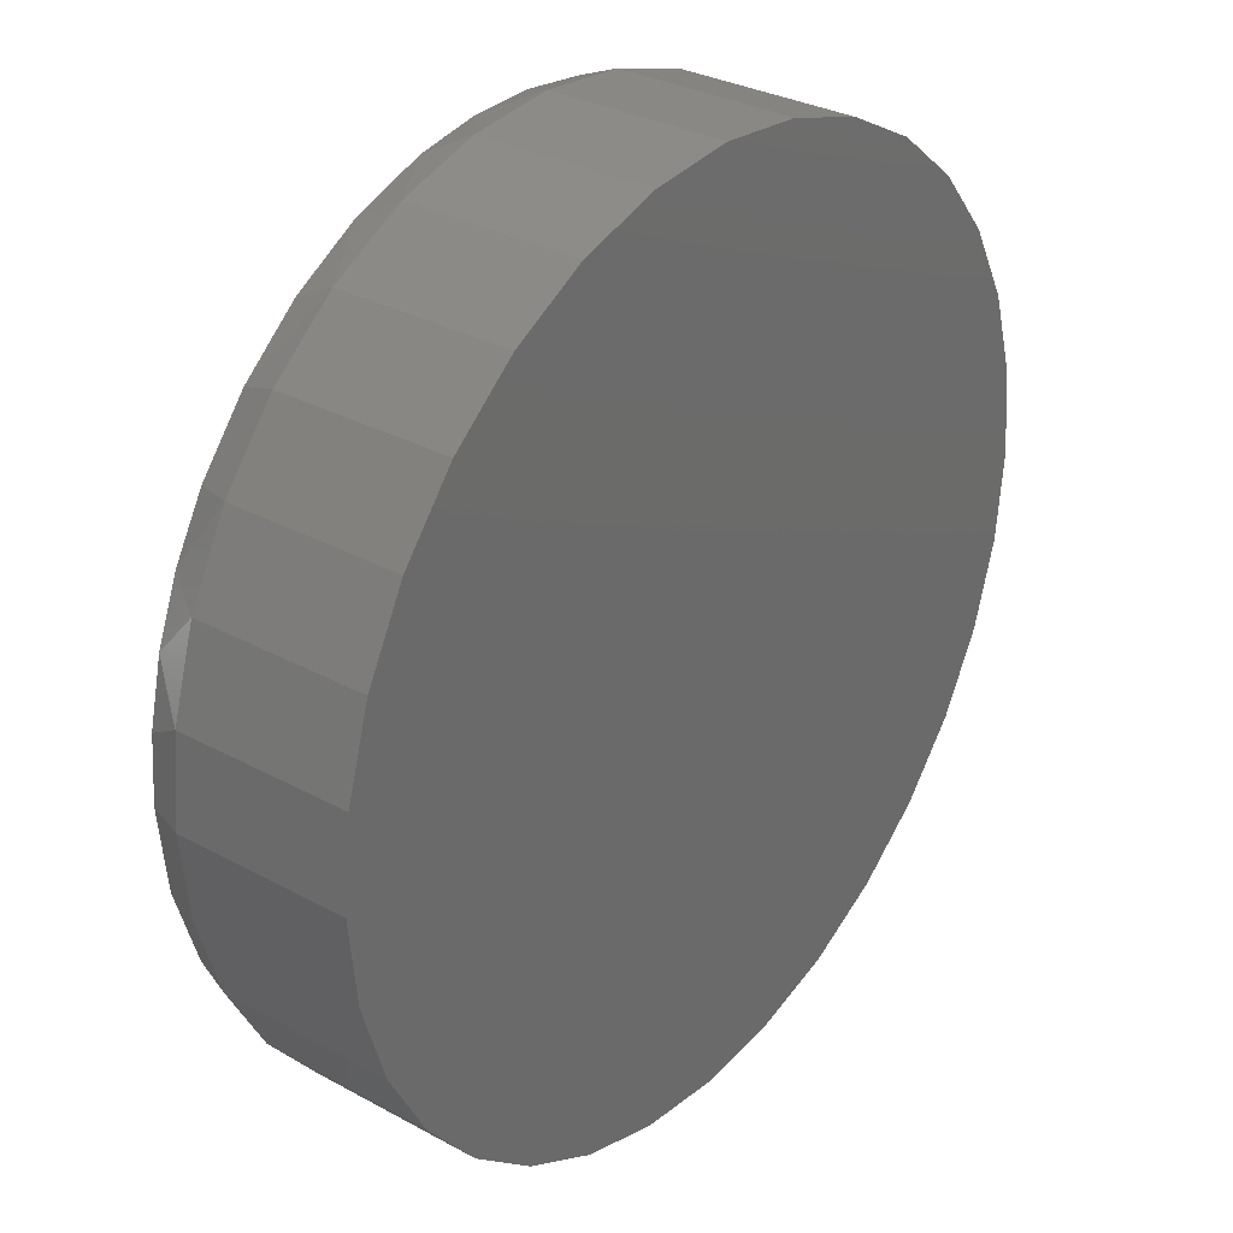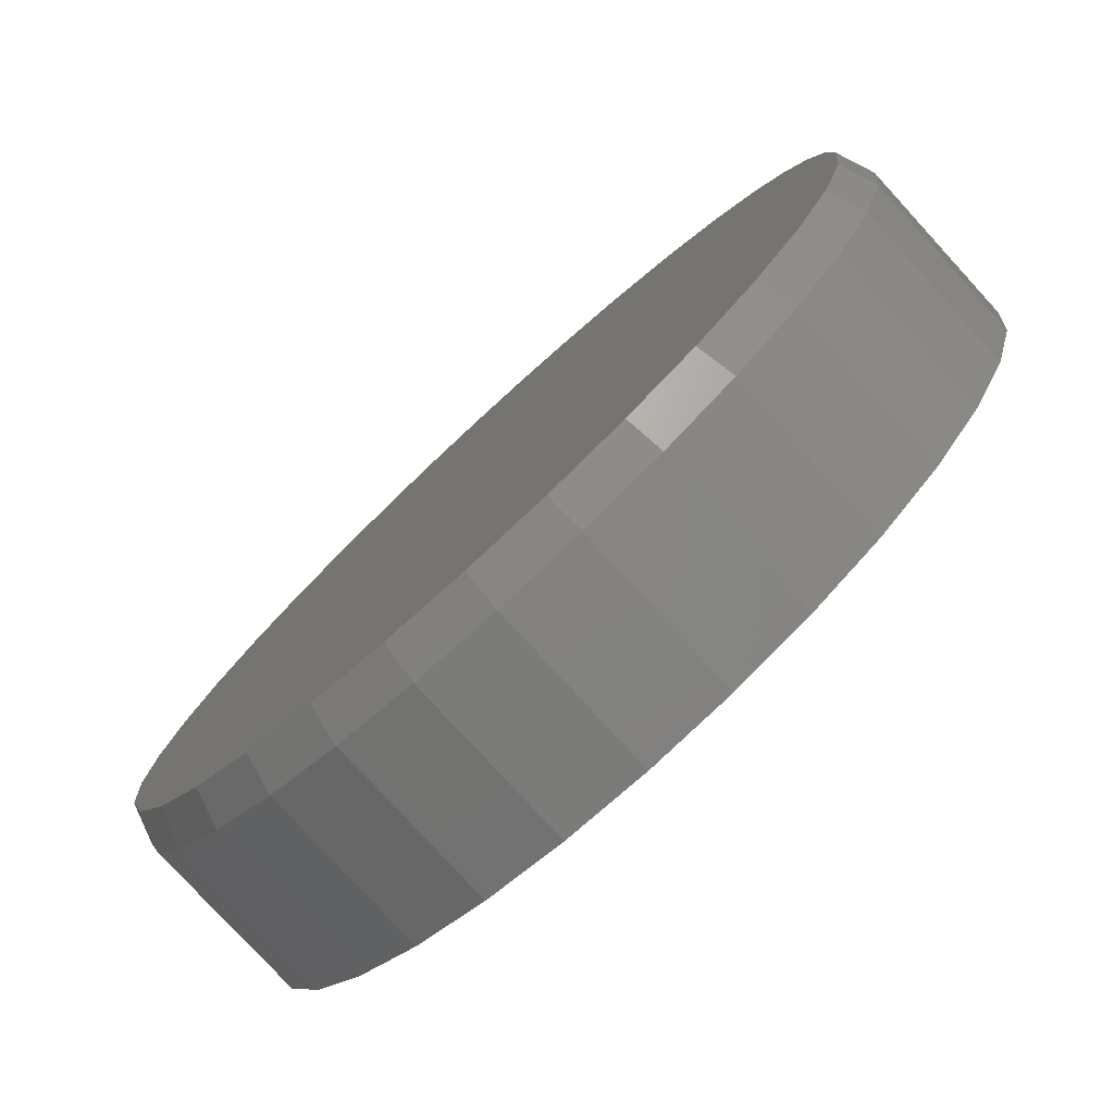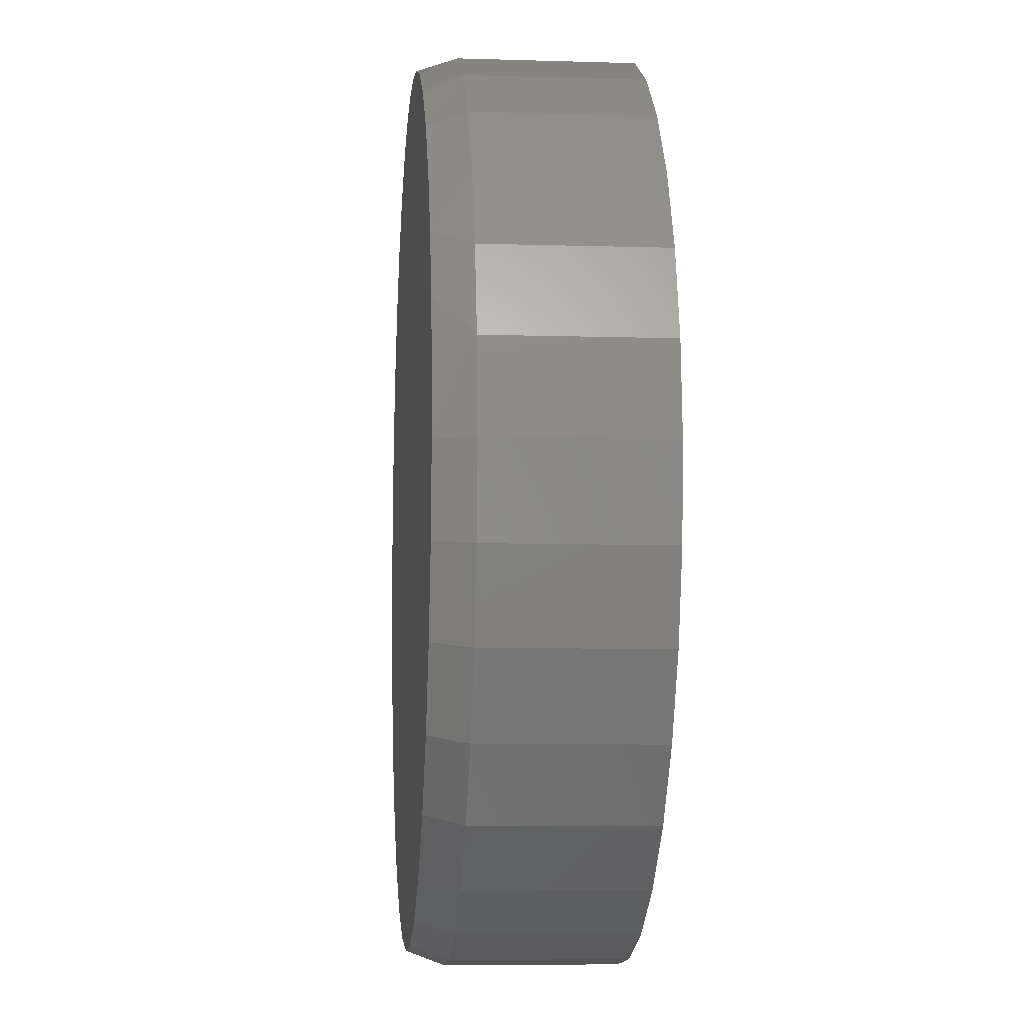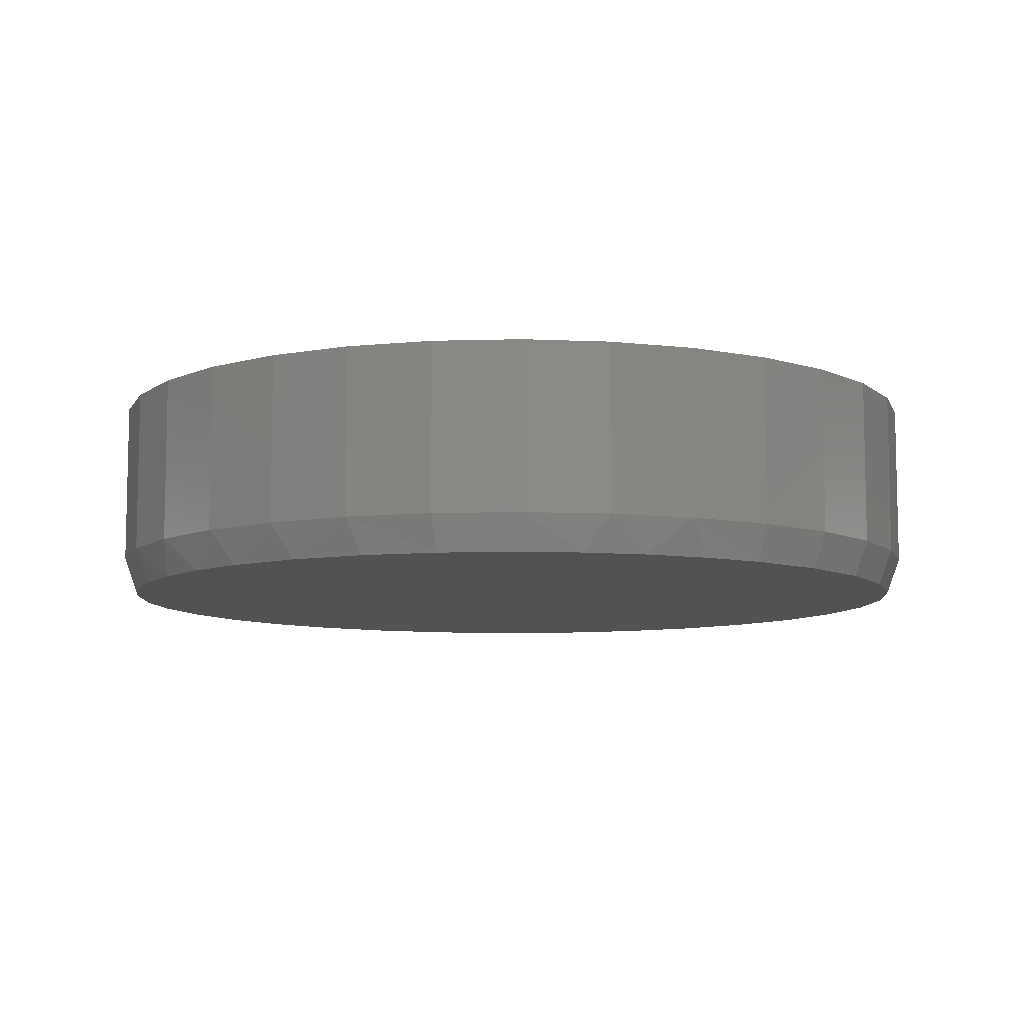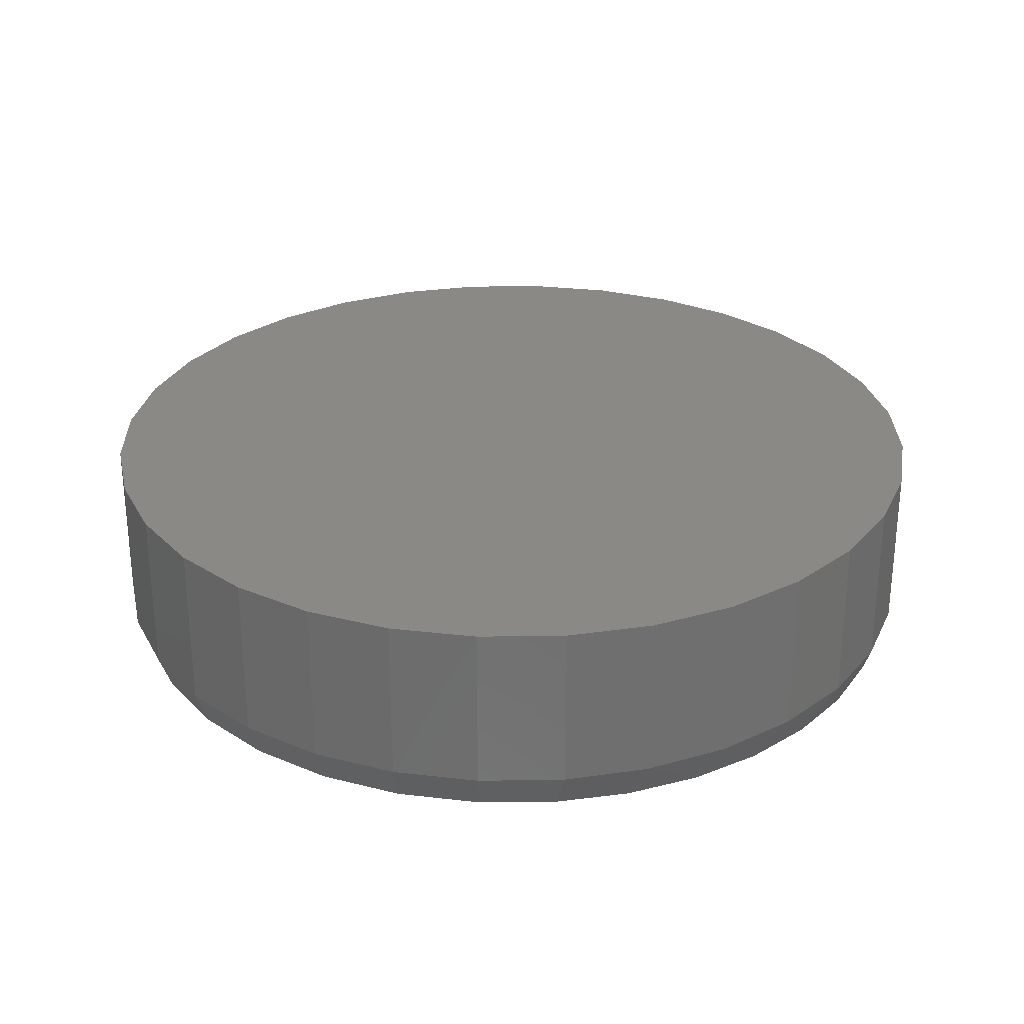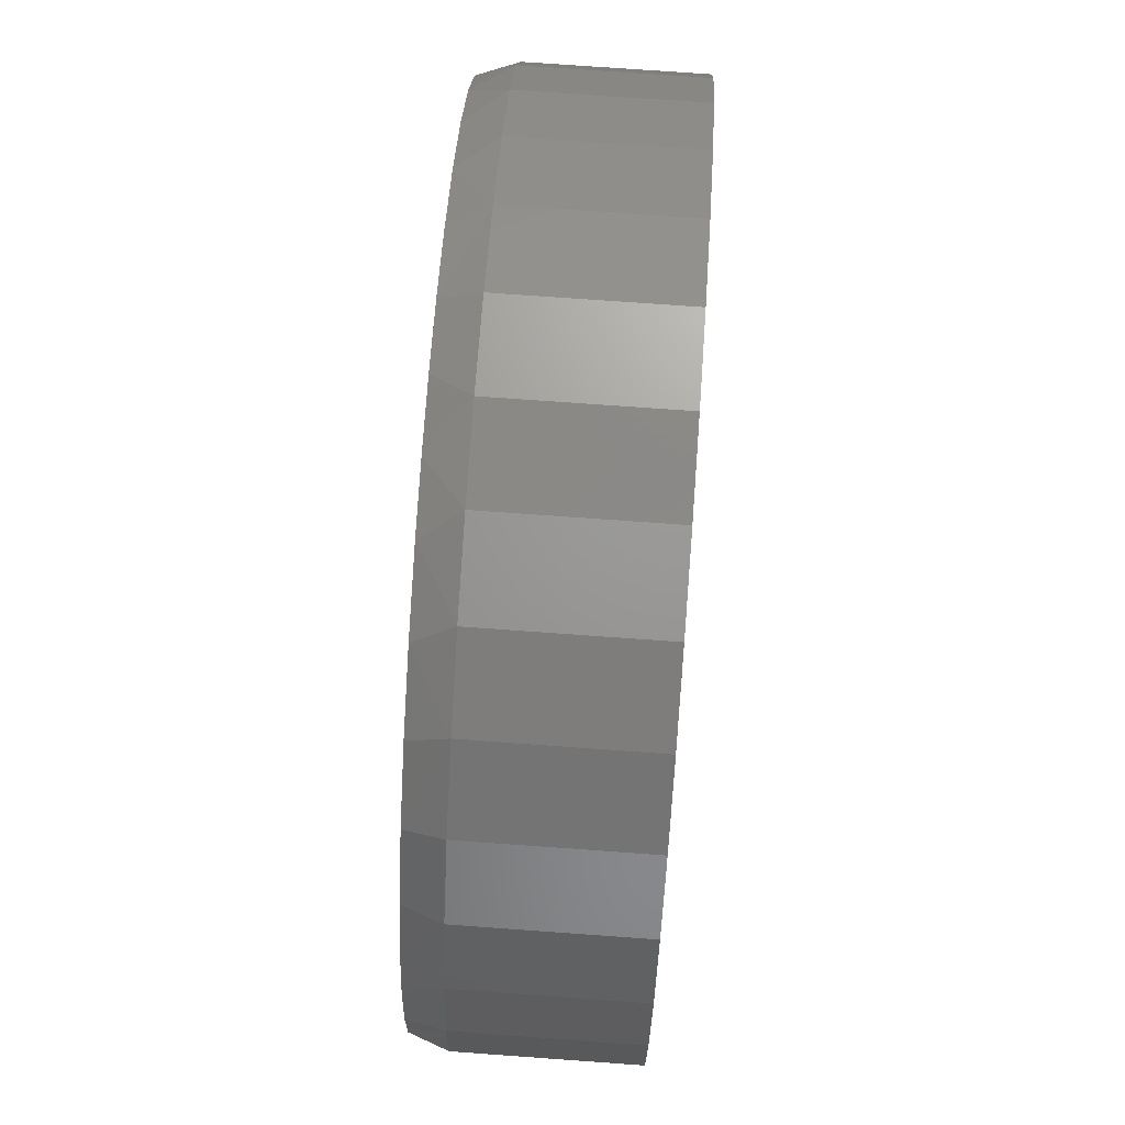
<metadata>
{"format":"stl","ext":"stl","renderer":"f3d","projection":"perspective","resolution":1024,"background":"white","views":[{"elev":31.1,"azim":127.9,"up":"+Z"},{"elev":-78.6,"azim":42.5,"up":"+Z"},{"elev":-7.9,"azim":85.1,"up":"+Z"},{"elev":-8.5,"azim":55.1,"up":"+Y"},{"elev":28.4,"azim":-85.6,"up":"+Y"},{"elev":74.3,"azim":94.1,"up":"+Z"}]}
</metadata>
<code>
# stl→obj: 99 verts, 194 faces
v -0.4603 -0.3516 0.5659
v 0.4303 -0.3516 0.6009
v -0.3567 -0.3516 0.6376
v 0.3158 -0.3516 0.6668
v -0.2423 -0.3516 0.6905
v 0.1914 -0.3516 0.7112
v -0.1362 -0.3516 0.7202
v 0.08304 -0.3516 0.7306
v -0.027 -0.3516 0.7336
v 0.5311 -0.3516 0.5155
v -0.5502 -0.3516 0.4775
v 0.6149 -0.3516 0.4134
v -0.6236 -0.3516 0.375
v 0.6697 -0.3516 0.3184
v -0.6802 -0.3516 0.2568
v 0.7098 -0.3516 0.2163
v 0.7342 -0.3516 0.1094
v -0.7149 -0.3516 0.1305
v 0.7424 -0.3516 -6.024e-16
v -0.7266 -0.3516 8.874e-08
v 0.7282 -0.3516 -0.1433
v -0.7125 -0.3516 -0.1433
v 0.6864 -0.3516 -0.2811
v -0.6707 -0.3516 -0.2811
v 0.6186 -0.3516 -0.408
v -0.6028 -0.3516 -0.408
v 0.5272 -0.3516 -0.5193
v -0.5114 -0.3516 -0.5193
v 0.4159 -0.3516 -0.6107
v -0.4001 -0.3516 -0.6107
v 0.289 -0.3516 -0.6785
v -0.2732 -0.3516 -0.6785
v 0.1512 -0.3516 -0.7203
v -0.1354 -0.3516 -0.7203
v 0.007895 -0.3516 -0.7345
v 0.7658 1.674e-16 -9.282e-17
v 0.7658 -0.2891 -2.784e-16
v 0.7512 1.658e-16 -0.1479
v 0.7512 -0.2891 -0.1479
v 0.7081 1.61e-16 -0.29
v 0.7081 -0.2891 -0.29
v 0.6381 1.532e-16 -0.4211
v 0.6381 -0.2891 -0.4211
v 0.5438 1.428e-16 -0.5359
v 0.5438 -0.2891 -0.5359
v 0.429 1.3e-16 -0.6302
v 0.429 -0.2891 -0.6302
v 0.2979 1.155e-16 -0.7002
v 0.2979 -0.2891 -0.7002
v 0.1558 9.968e-17 -0.7433
v 0.1558 -0.2891 -0.7433
v 0.007895 8.327e-17 -0.7579
v 0.007895 -0.2891 -0.7579
v -0.14 6.685e-17 -0.7433
v -0.14 -0.2891 -0.7433
v -0.2821 5.107e-17 -0.7002
v -0.2821 -0.2891 -0.7002
v -0.4132 3.652e-17 -0.6302
v -0.4132 -0.2891 -0.6302
v -0.528 2.377e-17 -0.5359
v -0.528 -0.2891 -0.5359
v -0.6223 1.33e-17 -0.4211
v -0.6223 -0.2891 -0.4211
v -0.6923 5.529e-18 -0.29
v -0.6923 -0.2891 -0.29
v -0.7354 7.403e-19 -0.1479
v -0.7354 -0.2891 -0.1479
v -0.75 -8.765e-19 9.281e-17
v -0.75 -0.2891 9.281e-17
v -0.7354 7.403e-19 0.1479
v -0.7354 -0.2891 0.1479
v -0.6923 5.529e-18 0.29
v -0.6923 -0.2891 0.29
v -0.6223 1.33e-17 0.4211
v -0.6223 -0.2891 0.4211
v -0.528 2.377e-17 0.5359
v -0.528 -0.2891 0.5359
v -0.4132 3.652e-17 0.6302
v -0.4132 -0.2891 0.6302
v -0.2821 5.107e-17 0.7002
v -0.2821 -0.2891 0.7002
v -0.14 6.685e-17 0.7433
v -0.14 -0.2891 0.7433
v 0.007895 8.327e-17 0.7579
v 0.007895 -0.2891 0.7579
v 0.1558 9.968e-17 0.7433
v 0.1558 -0.2891 0.7433
v 0.2979 1.155e-16 0.7002
v 0.2979 -0.2891 0.7002
v 0.429 1.3e-16 0.6302
v 0.429 -0.2891 0.6302
v 0.5438 1.428e-16 0.5359
v 0.5438 -0.2891 0.5359
v 0.6381 1.532e-16 0.4211
v 0.6381 -0.2891 0.4211
v 0.7081 1.61e-16 0.29
v 0.7081 -0.2891 0.29
v 0.7512 1.658e-16 0.1479
v 0.7512 -0.2891 0.1479
f 1 2 3
f 3 2 4
f 3 4 5
f 5 4 6
f 5 6 7
f 7 6 8
f 7 8 9
f 2 1 10
f 10 1 11
f 10 11 12
f 12 11 13
f 12 13 14
f 14 13 15
f 14 15 16
f 16 15 17
f 17 15 18
f 17 18 19
f 19 18 20
f 19 20 21
f 21 20 22
f 21 22 23
f 23 22 24
f 23 24 25
f 25 24 26
f 25 26 27
f 27 26 28
f 27 28 29
f 29 28 30
f 29 30 31
f 31 30 32
f 31 32 33
f 33 32 34
f 33 34 35
f 36 37 38
f 38 37 39
f 38 39 40
f 40 39 41
f 40 41 42
f 42 41 43
f 42 43 44
f 44 43 45
f 44 45 46
f 46 45 47
f 46 47 48
f 48 47 49
f 48 49 50
f 50 49 51
f 50 51 52
f 52 51 53
f 52 53 54
f 54 53 55
f 54 55 56
f 56 55 57
f 56 57 58
f 58 57 59
f 58 59 60
f 60 59 61
f 60 61 62
f 62 61 63
f 62 63 64
f 64 63 65
f 64 65 66
f 66 65 67
f 66 67 68
f 68 67 69
f 68 69 70
f 70 69 71
f 70 71 72
f 72 71 73
f 72 73 74
f 74 73 75
f 74 75 76
f 76 75 77
f 76 77 78
f 78 77 79
f 78 79 80
f 80 79 81
f 80 81 82
f 82 81 83
f 82 83 84
f 84 83 85
f 84 85 86
f 86 85 87
f 86 87 88
f 88 87 89
f 88 89 90
f 90 89 91
f 90 91 92
f 92 91 93
f 92 93 94
f 94 93 95
f 94 95 96
f 96 95 97
f 96 97 98
f 98 97 99
f 98 99 36
f 36 99 37
f 99 97 16
f 91 89 4
f 2 91 4
f 89 87 6
f 4 89 6
f 87 85 8
f 6 87 8
f 1 3 79
f 3 81 79
f 5 81 3
f 77 11 1
f 1 79 77
f 75 13 11
f 11 77 75
f 73 15 13
f 13 75 73
f 15 73 71
f 15 71 18
f 18 71 69
f 18 69 20
f 16 17 99
f 99 17 19
f 99 19 37
f 16 97 14
f 14 97 95
f 14 95 12
f 12 95 93
f 12 93 10
f 10 93 91
f 10 91 2
f 8 85 9
f 9 85 83
f 9 83 7
f 7 83 81
f 7 81 5
f 53 34 55
f 55 34 32
f 55 32 57
f 57 32 30
f 57 30 59
f 59 30 28
f 59 28 61
f 61 28 26
f 61 26 63
f 63 26 24
f 63 24 65
f 65 24 22
f 65 22 67
f 67 22 20
f 67 20 69
f 34 53 35
f 35 53 51
f 35 51 33
f 33 51 49
f 33 49 31
f 31 49 47
f 31 47 29
f 29 47 45
f 29 45 27
f 27 45 43
f 27 43 25
f 25 43 41
f 25 41 23
f 23 41 39
f 23 39 21
f 21 39 37
f 21 37 19
f 84 86 82
f 52 54 50
f 50 54 56
f 50 56 48
f 48 56 58
f 48 58 46
f 46 58 60
f 46 60 44
f 44 60 62
f 44 62 42
f 42 62 64
f 42 64 40
f 40 64 66
f 40 66 38
f 38 66 68
f 38 68 36
f 36 68 70
f 36 70 98
f 98 70 72
f 98 72 96
f 96 72 74
f 96 74 94
f 94 74 76
f 94 76 92
f 92 76 78
f 92 78 90
f 90 78 80
f 90 80 88
f 88 80 82
f 88 82 86

</code>
